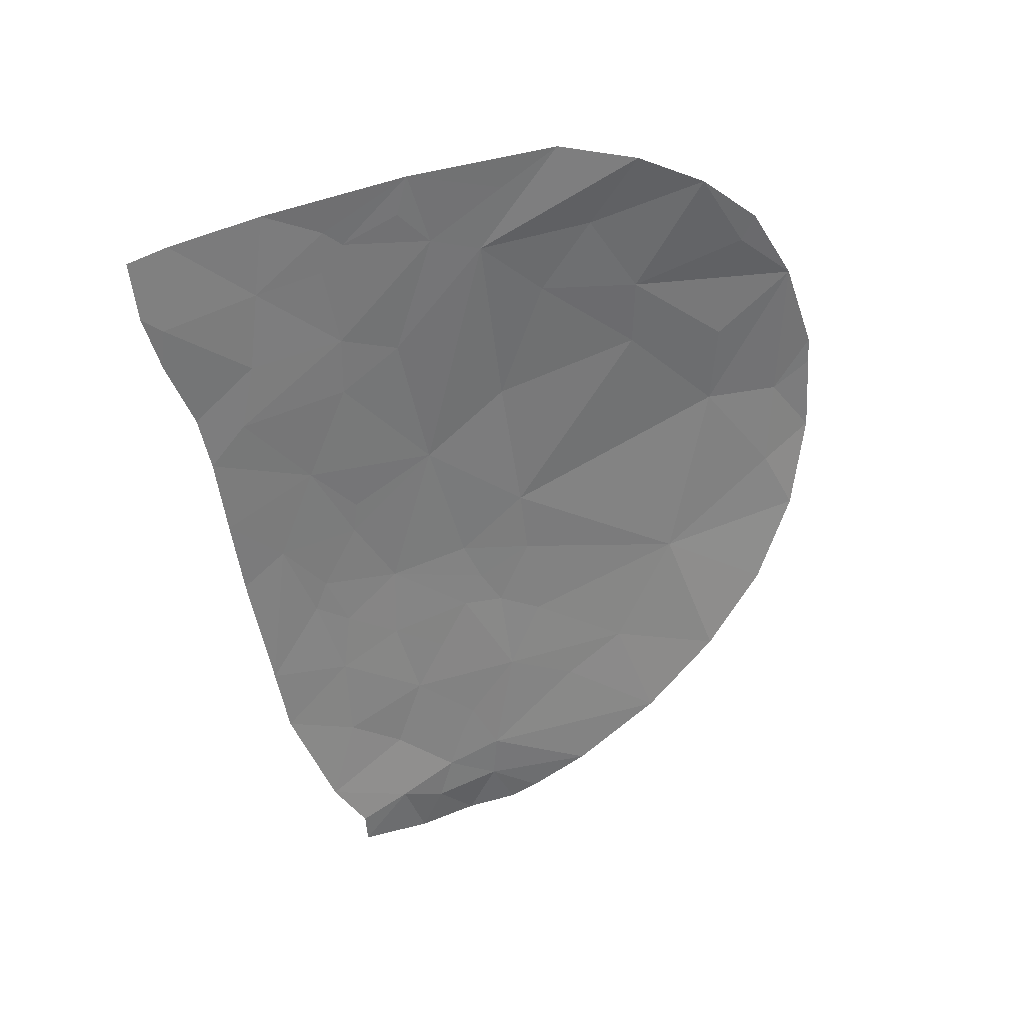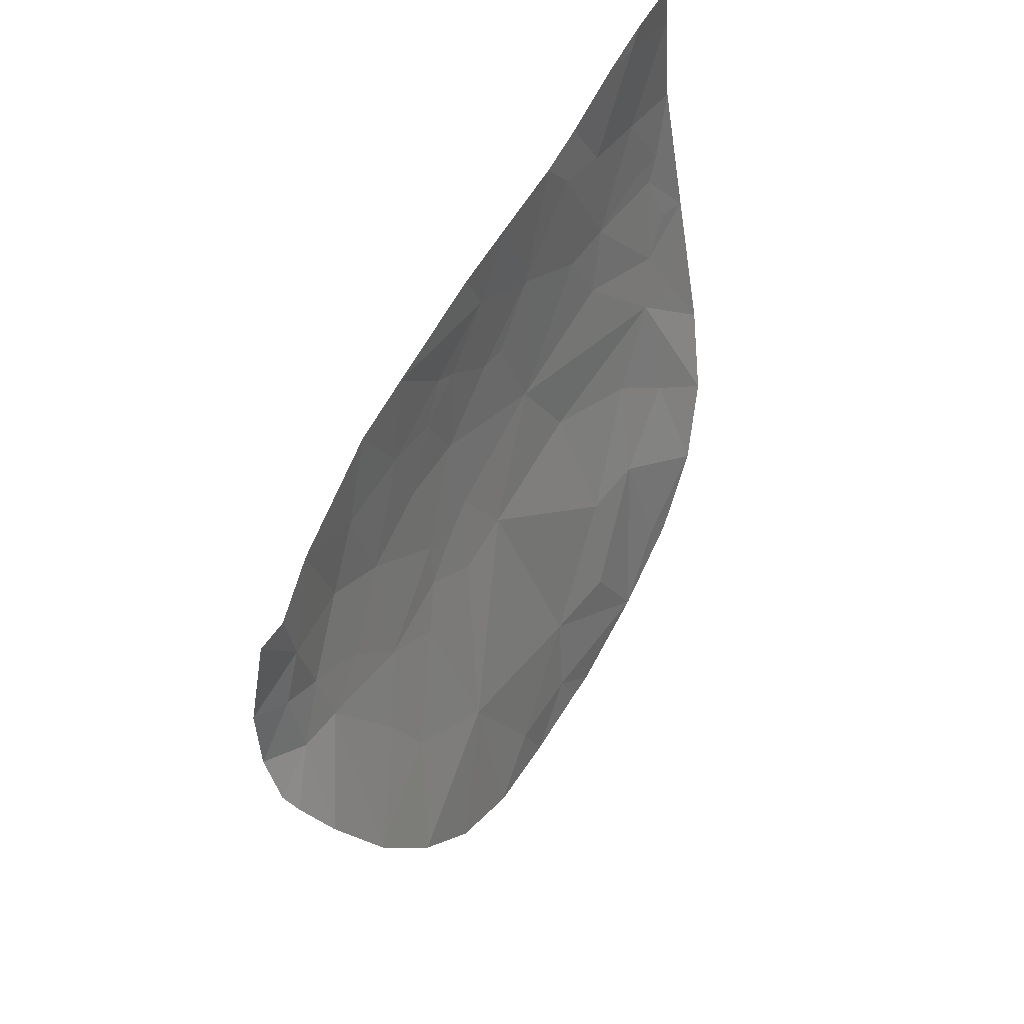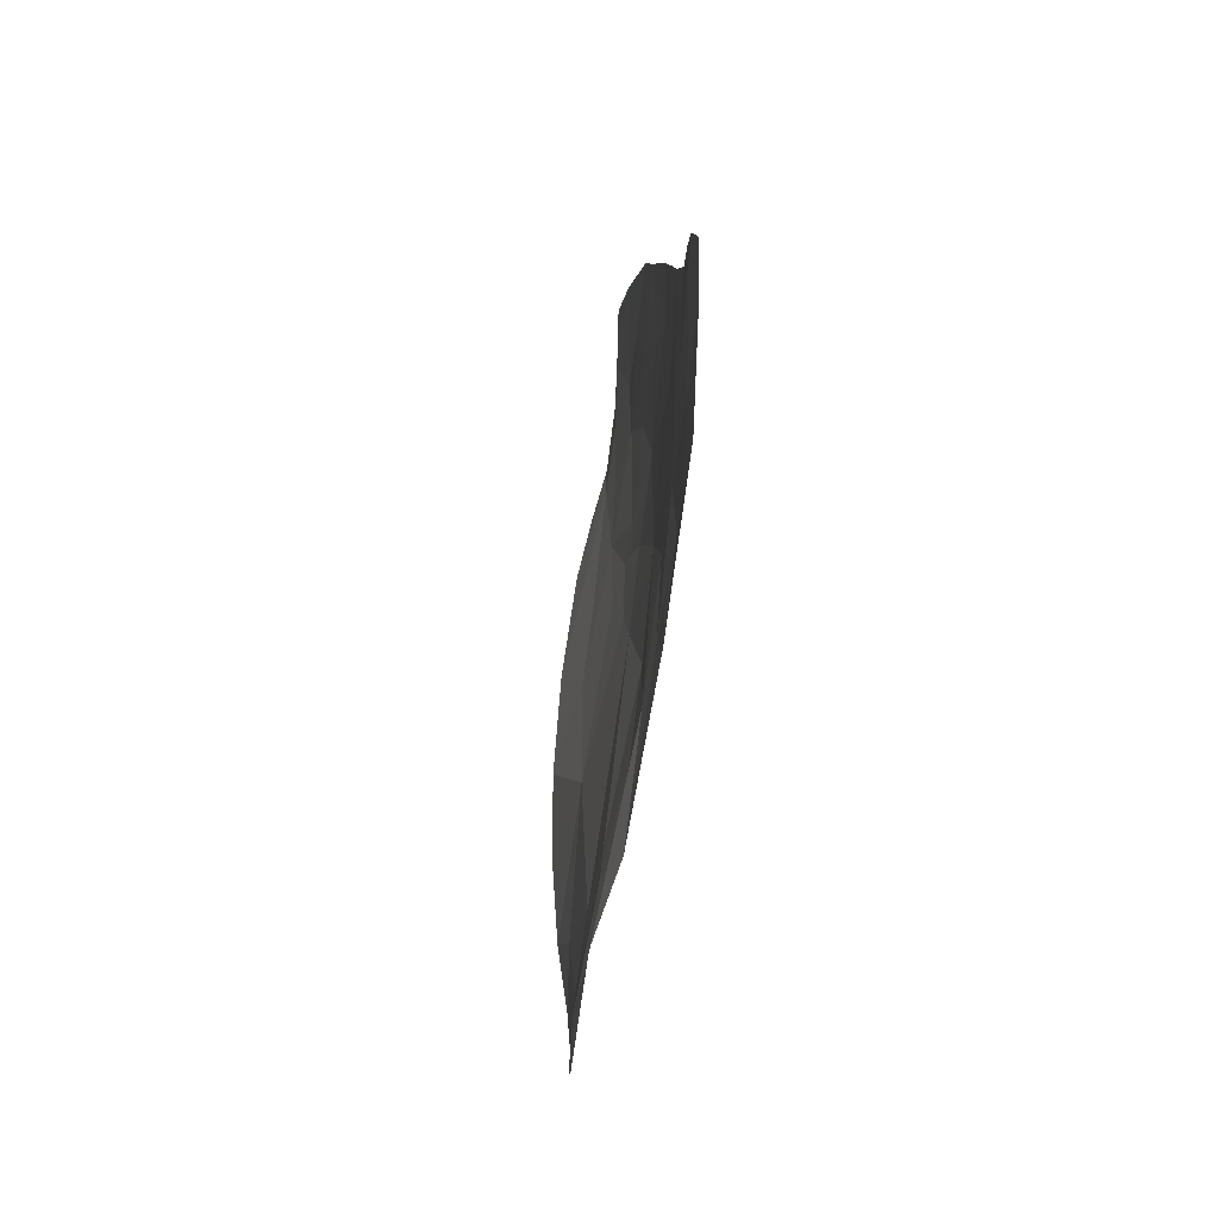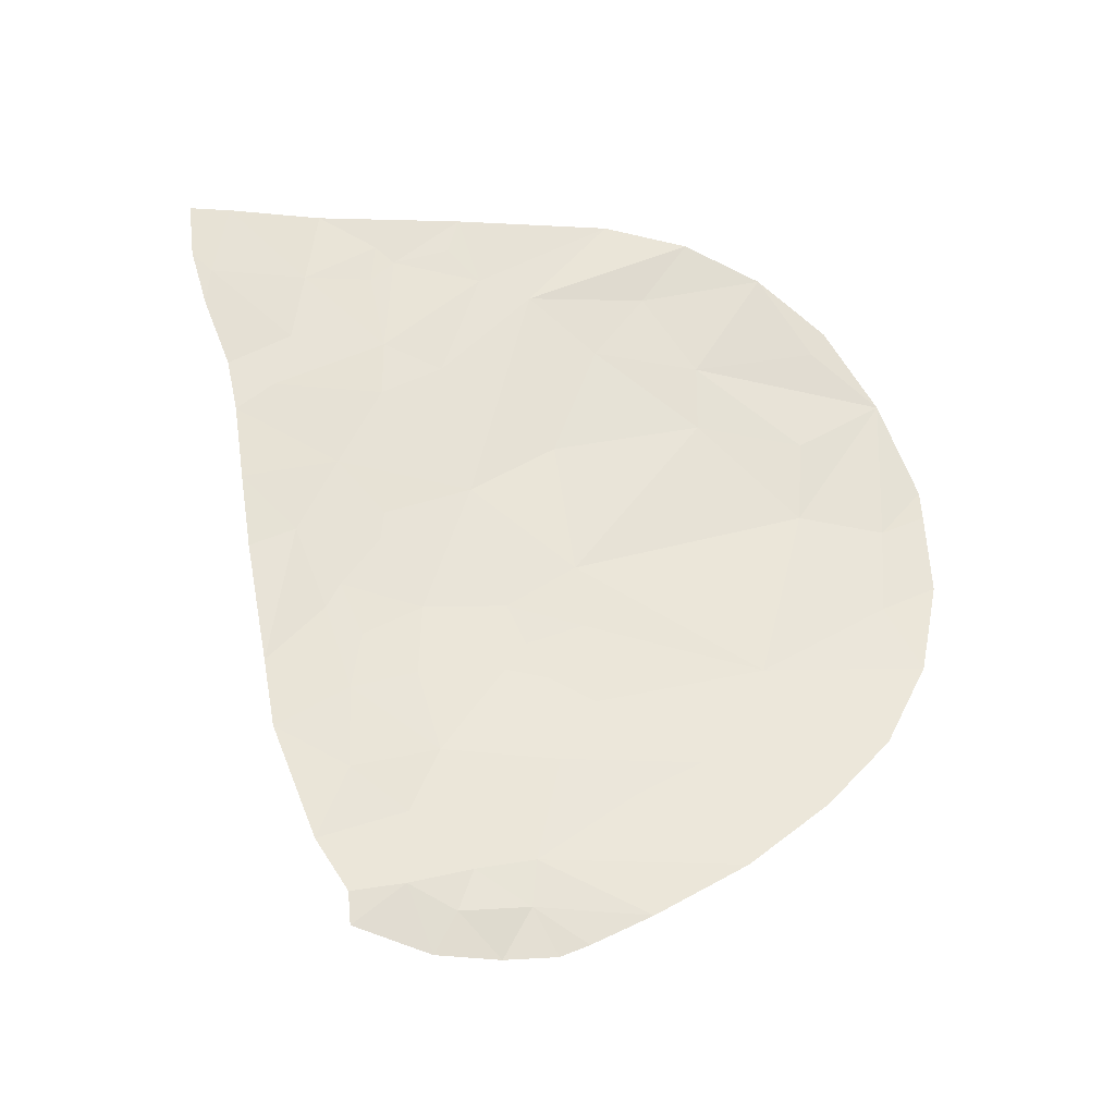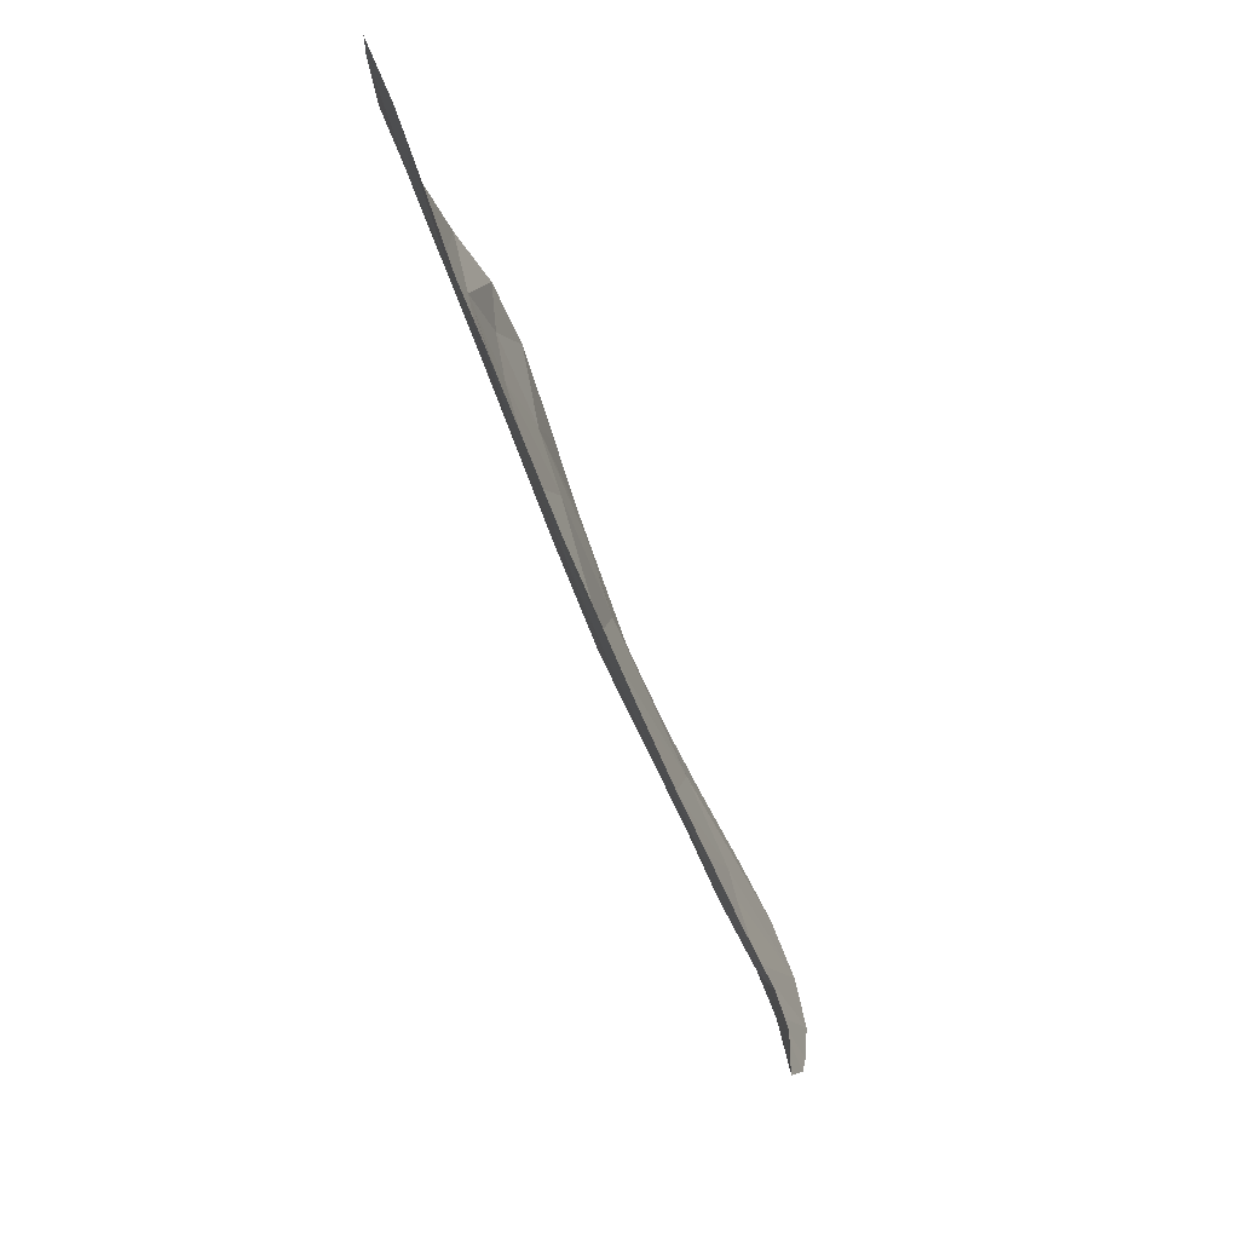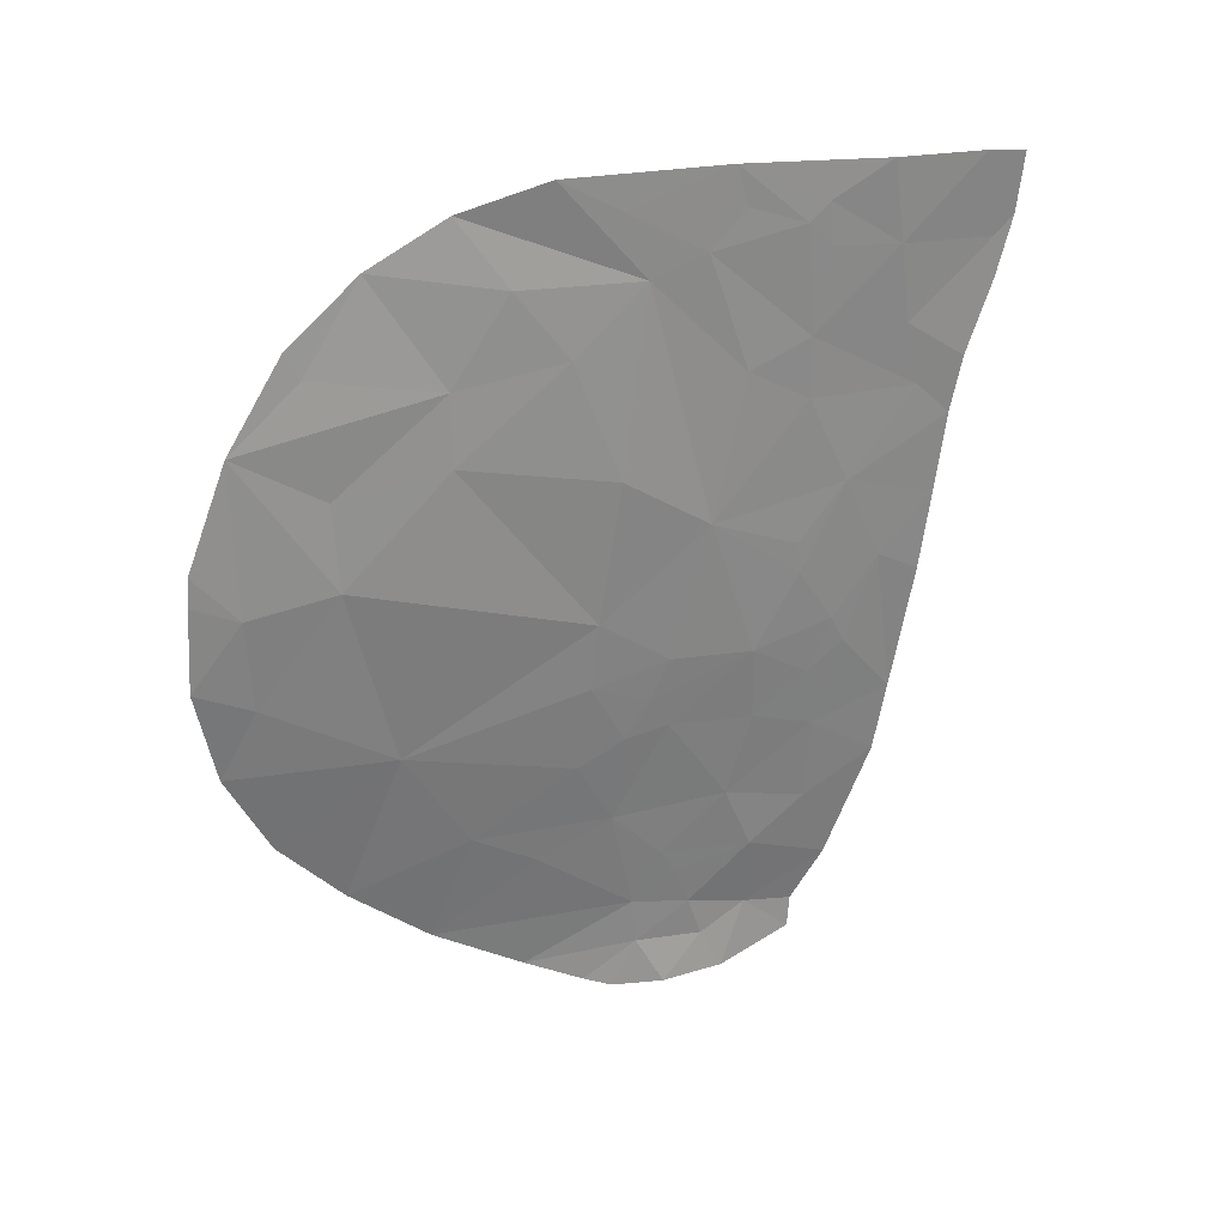
<metadata>
{"format":"obj","ext":"obj","renderer":"f3d","projection":"perspective","resolution":1024,"background":"white","views":[{"elev":33.8,"azim":-124.5,"up":"+Z"},{"elev":48.4,"azim":-149.1,"up":"+Y"},{"elev":17.8,"azim":-1.4,"up":"+Y"},{"elev":-27.8,"azim":-105.4,"up":"+Z"},{"elev":74.3,"azim":158.4,"up":"+Y"},{"elev":27.4,"azim":61.5,"up":"+Z"}]}
</metadata>
<code>
o crack_only_117
v 2.818 1.405 -3.309
v 2.768 1.247 -3.615
v 2.877 1.992 -3.67
v 3.092 2.924 -2.523
v 3.027 2.735 -1.988
v 2.943 2.246 -2.382
v 2.961 2.508 -1.68
v 3.062 3.059 -1.701
v 2.822 1.682 -1.943
v 2.923 2.251 -2.065
v 2.816 1.947 -1.56
v 2.951 2.802 -5.01
v 3.009 3.04 -4.845
v 2.874 2.542 -4.882
v 2.809 1.36 -2.205
v 2.861 1.754 -2.452
v 2.837 1.37 -2.889
v 2.815 1.172 -2.657
v 2.874 2.303 -1.373
v 3.058 3.576 -4.772
v 3.051 3.354 -4.877
v 3.081 3.448 -5.069
v 3.206 4.152 -1.681
v 3.221 4.539 -1.344
v 3.206 4.099 -1.316
v 3.208 4.604 -1.722
v 3.144 3.316 -2.776
v 3.176 3.754 -2.29
v 3.194 3.944 -2.691
v 2.985 2.688 -1.259
v 2.888 1.77 -2.839
v 2.815 1.161 -2.788
v 3.129 3.831 -4.24
v 3.155 3.841 -3.854
v 3.103 3.437 -4.127
v 3.202 4.201 -2.032
v 3.174 3.754 -2.02
v 2.749 1.459 -4.014
v 2.754 1.766 -4.344
v 2.804 1.618 -1.824
v 3.038 2.957 -1.412
v 2.806 1.142 -3.173
v 3.113 3.144 -3.379
v 3.09 3.055 -3.571
v 3.163 3.524 -3.413
v 3.093 3.151 -3.71
v 3.182 3.715 -2.938
v 3.169 3.796 -3.58
v 3.14 3.542 -3.75
v 3.043 3.147 -4.387
v 3.103 3.57 -4.43
v 3.046 3.215 -4.506
v 3.186 3.965 -3.46
v 3.098 3.294 -3.917
v 3.187 3.903 -3.333
v 3.197 4.12 -3.074
v 3.176 4.226 -3.758
v 3.206 4.383 -2.83
v 3.045 3.288 -4.686
v 2.993 2.925 -5.061
v 3.158 4.171 -4.076
v 3.06 3.156 -5.073
v 3.064 2.952 -3.743
v 3.201 4.267 -2.315
v 3.176 3.817 -1.46
v 3.18 3.833 -1.652
v 3.168 3.724 -1.539
v 3.112 3.416 -1.268
v 3.123 3.464 -1.447
v 3.105 3.304 -1.612
v 3.22 4.487 -2.222
v 3.066 3.822 -4.828
v 3.073 3.807 -4.973
v 3.221 4.732 -1.369
v 3.212 4.702 -1.638
v 3.215 4.619 -1.905
v 3.202 4.329 -3.187
v 3.145 3.473 -2.131
v 3.005 3.022 -4.632
v 3.064 2.829 -3.163
v 3.019 2.912 -4.149
v 3.05 2.796 -3.466
v 3.015 2.747 -3.854
v 2.94 2.585 -4.31
v 2.895 2.298 -4.148
v 2.797 2.133 -4.643
v 3.103 3.97 -4.594
v 3.21 4.434 -2.473
v 3.183 3.73 -3.08
f 1 2 3
f 4 5 6
f 7 5 8
f 9 10 11
f 12 13 14
f 10 9 15
f 10 15 16
f 17 15 18
f 8 19 7
f 20 21 22
f 7 19 11
f 23 24 25
f 26 24 23
f 27 29 28
f 8 30 19
f 1 3 31
f 17 18 32
f 33 34 35
f 36 23 37
f 38 39 3
f 9 11 40
f 41 30 8
f 1 42 2
f 40 15 9
f 43 44 45
f 46 45 44
f 47 29 27
f 48 45 49
f 50 51 35
f 50 52 51
f 53 48 34
f 49 54 35
f 49 34 48
f 49 35 34
f 55 53 56
f 53 57 56
f 58 29 56
f 53 34 57
f 59 20 51
f 59 21 20
f 60 13 12
f 61 57 34
f 61 34 33
f 62 22 21
f 46 44 63
f 36 37 64
f 26 23 36
f 65 23 25
f 66 37 23
f 66 23 65
f 66 65 67
f 67 37 66
f 28 64 37
f 62 21 13
f 62 13 60
f 28 29 64
f 65 25 68
f 65 68 67
f 67 68 69
f 67 69 70
f 51 33 35
f 71 36 64
f 72 20 73
f 74 24 26
f 74 26 75
f 26 76 75
f 77 56 57
f 78 28 37
f 52 50 79
f 78 27 28
f 4 6 80
f 50 35 81
f 81 79 50
f 44 43 82
f 44 82 63
f 83 82 3
f 80 3 82
f 84 85 86
f 83 3 85
f 85 84 81
f 85 81 83
f 83 63 82
f 84 79 81
f 84 86 79
f 79 86 14
f 79 14 13
f 72 87 20
f 33 51 87
f 20 87 51
f 17 31 15
f 31 16 15
f 88 64 29
f 58 88 29
f 78 37 70
f 67 70 37
f 77 58 56
f 61 33 87
f 4 80 27
f 8 27 78
f 70 41 8
f 78 70 8
f 8 4 27
f 4 8 5
f 83 81 63
f 81 35 54
f 81 54 46
f 63 81 46
f 6 16 31
f 6 10 16
f 6 31 80
f 31 3 80
f 64 88 71
f 89 47 27
f 89 27 45
f 76 26 36
f 71 76 36
f 10 7 11
f 10 5 7
f 59 52 79
f 79 13 59
f 59 51 52
f 59 13 21
f 2 38 3
f 70 68 41
f 41 68 30
f 69 68 70
f 85 3 39
f 85 39 86
f 89 45 55
f 47 89 29
f 55 56 89
f 89 56 29
f 10 6 5
f 49 46 54
f 46 49 45
f 20 22 73
f 55 48 53
f 48 55 45
f 1 31 17
f 42 1 17
f 80 82 43
f 80 43 27
f 43 45 27
f 17 32 42

</code>
